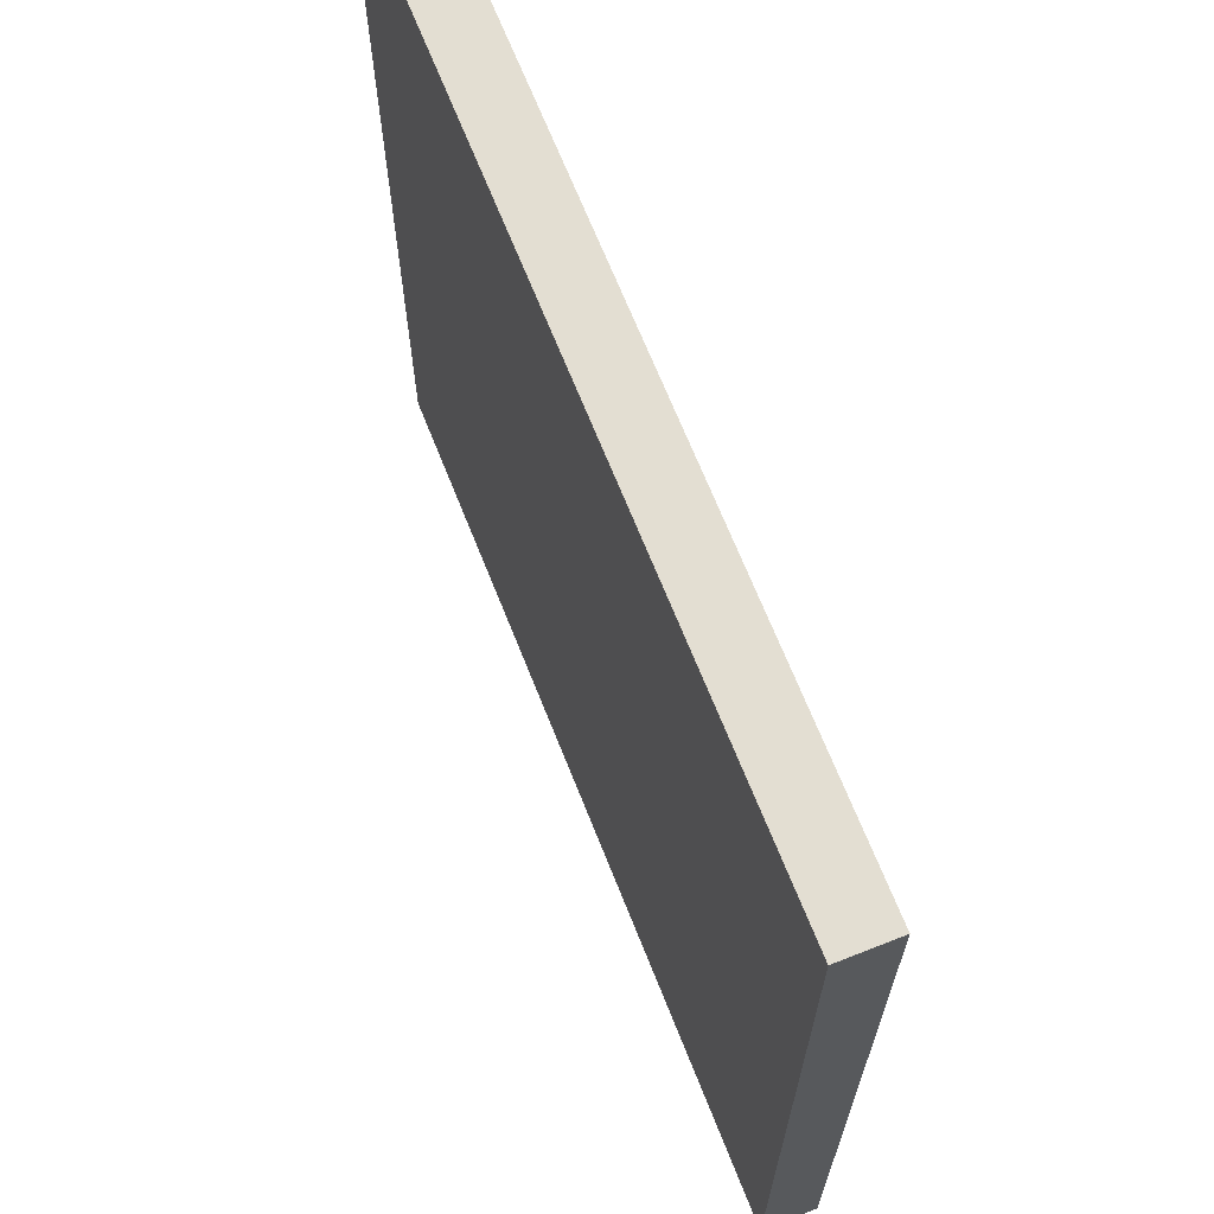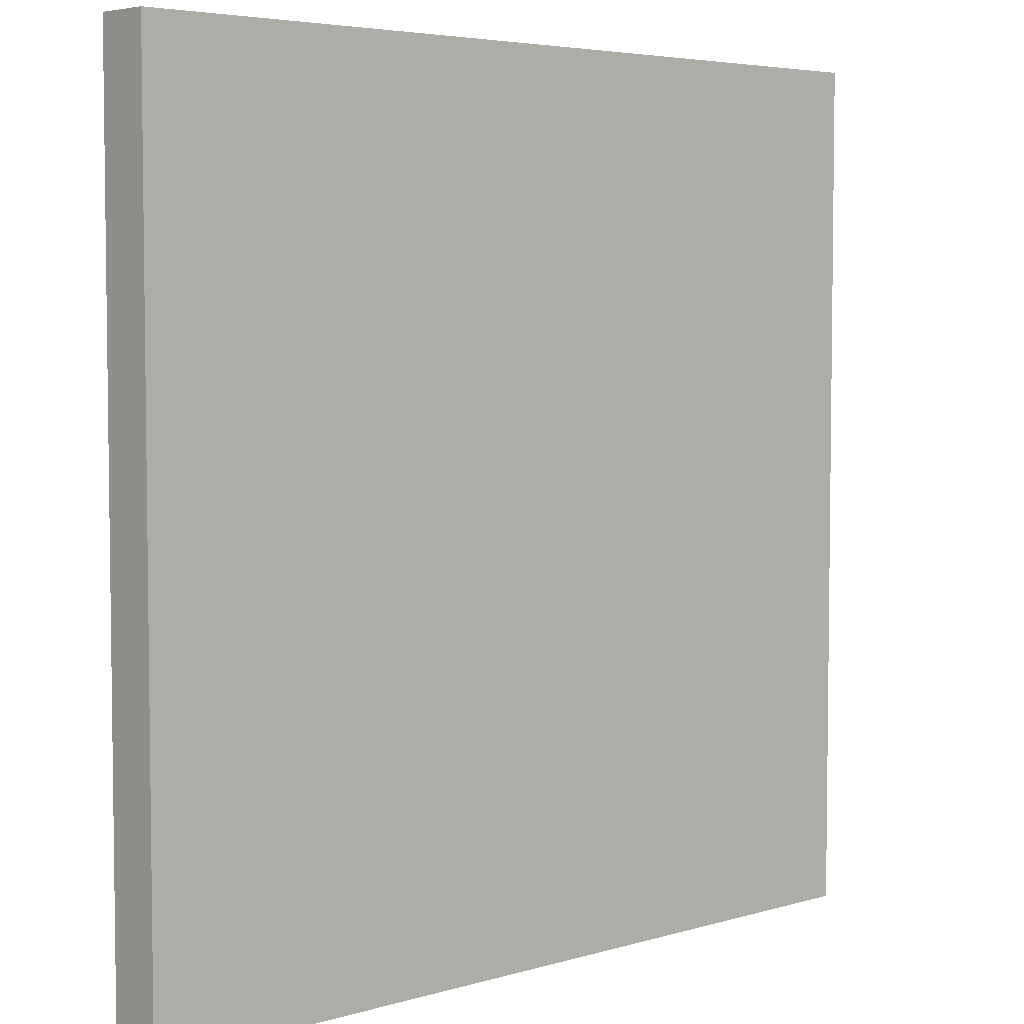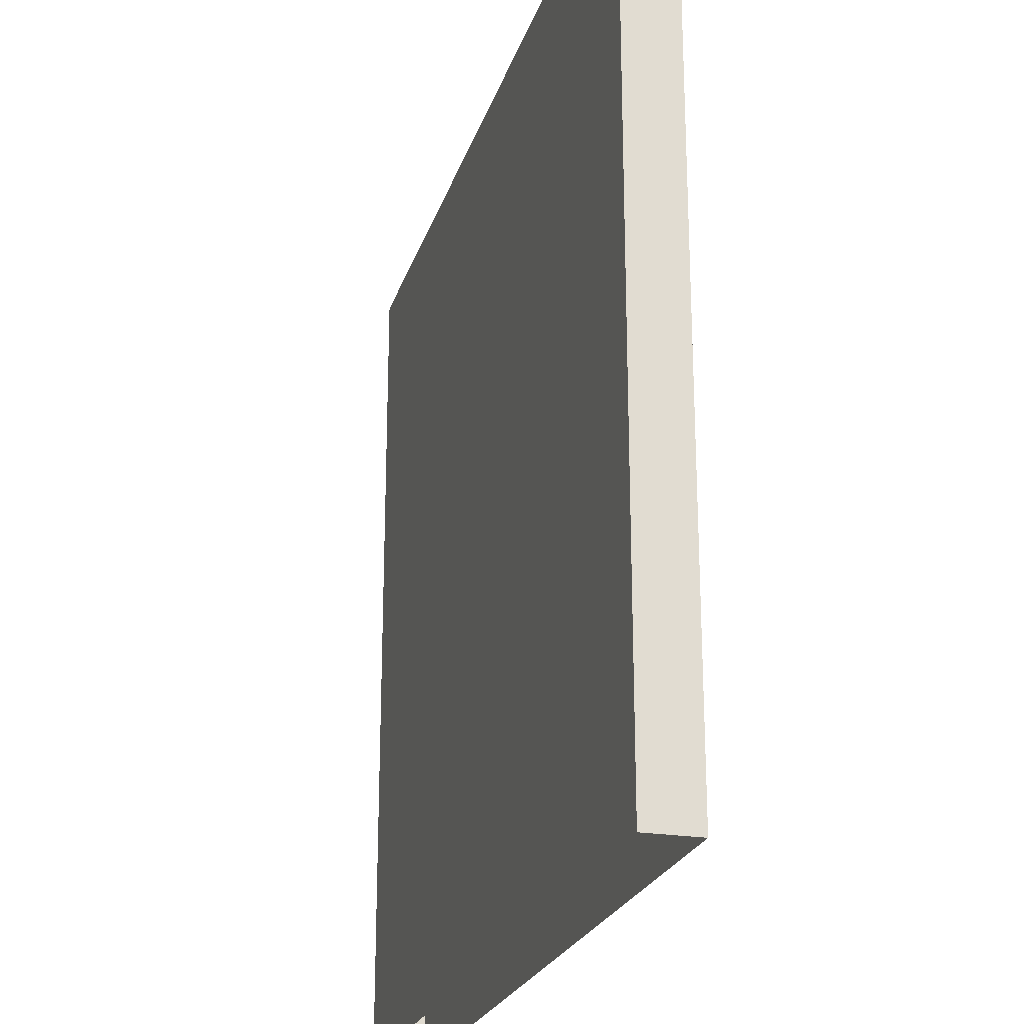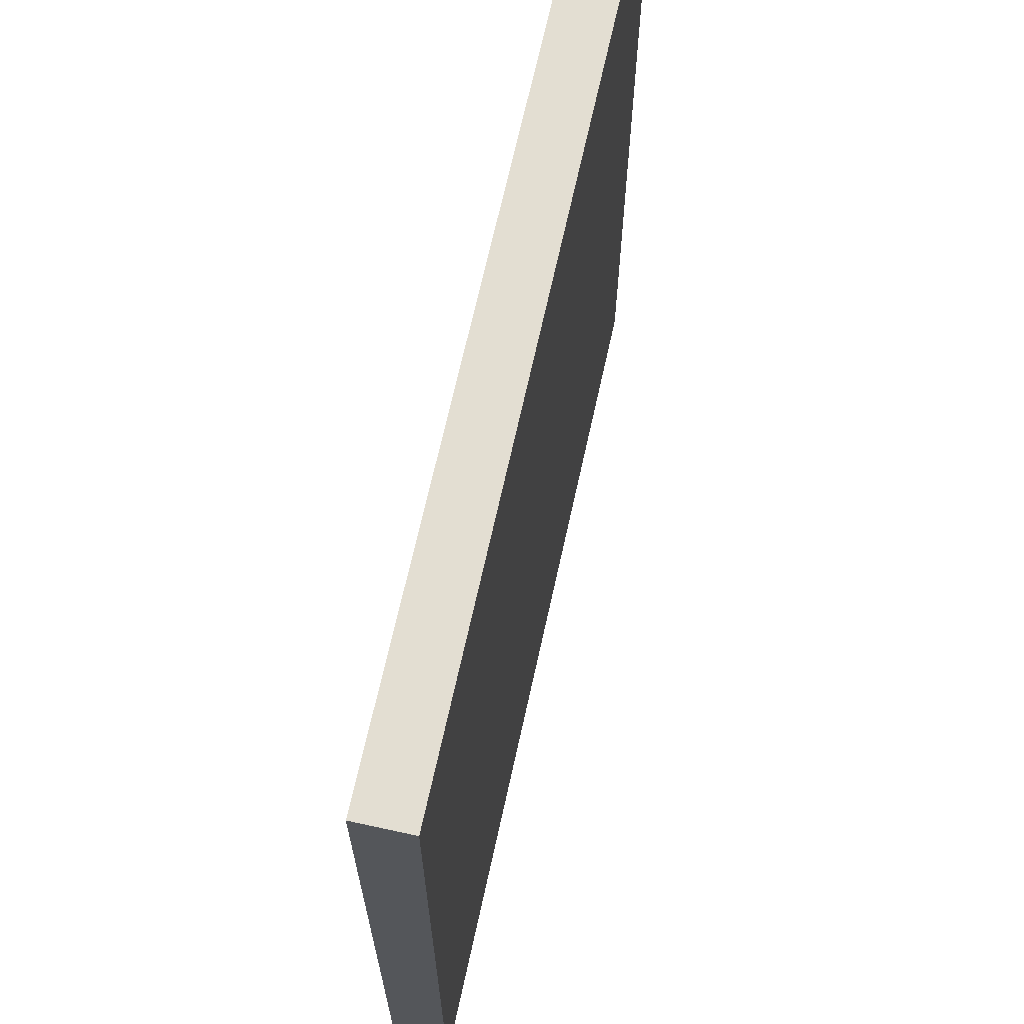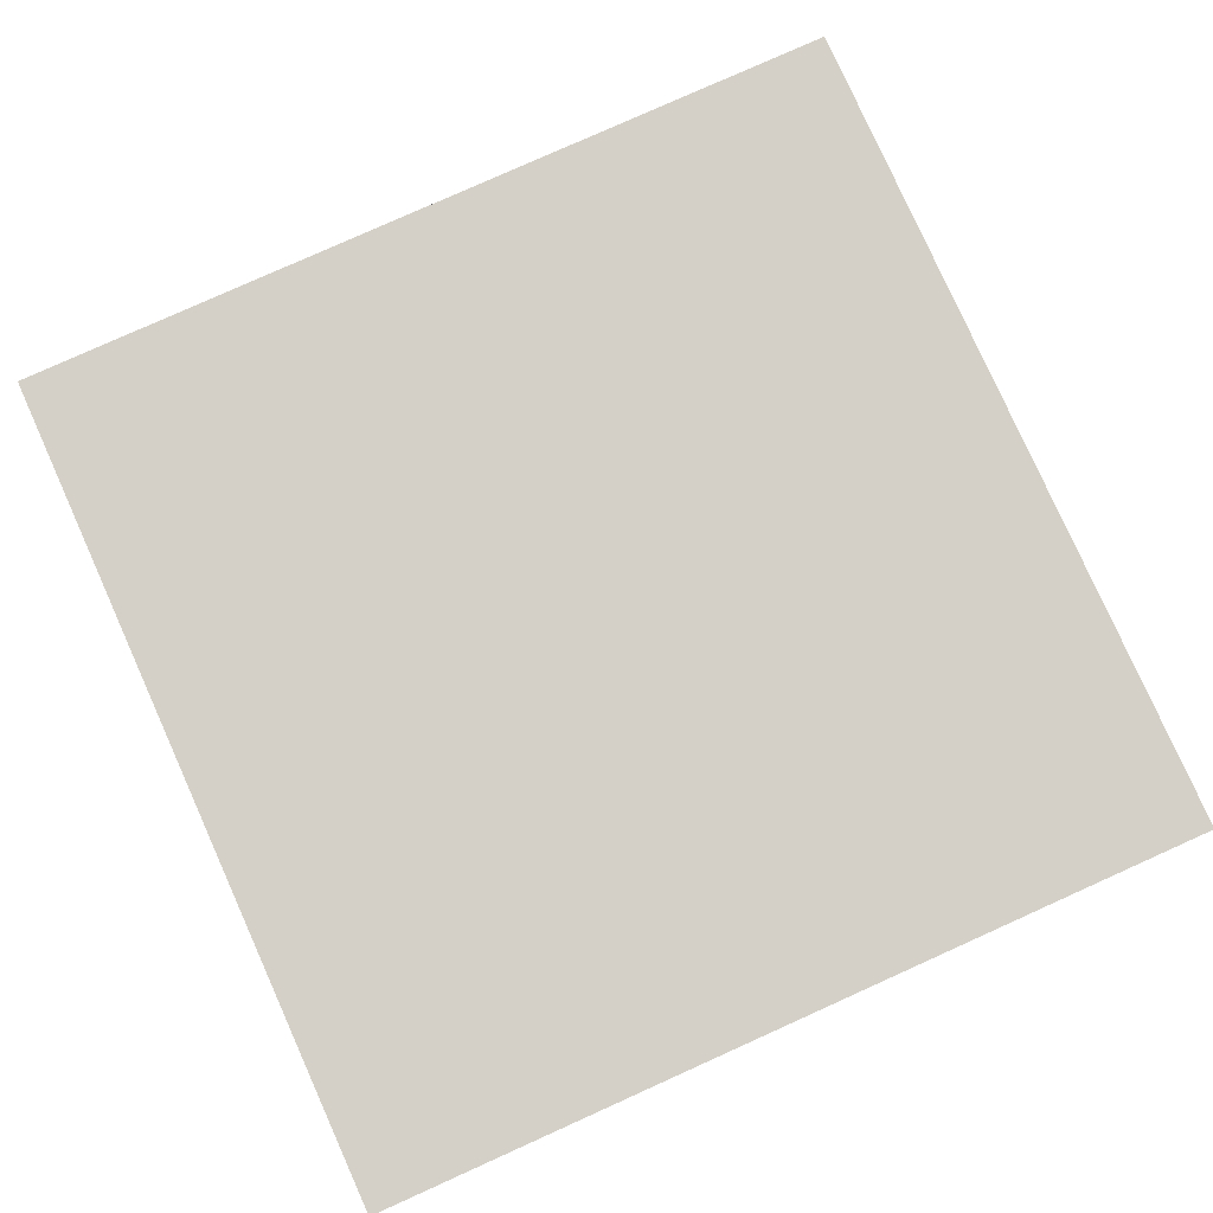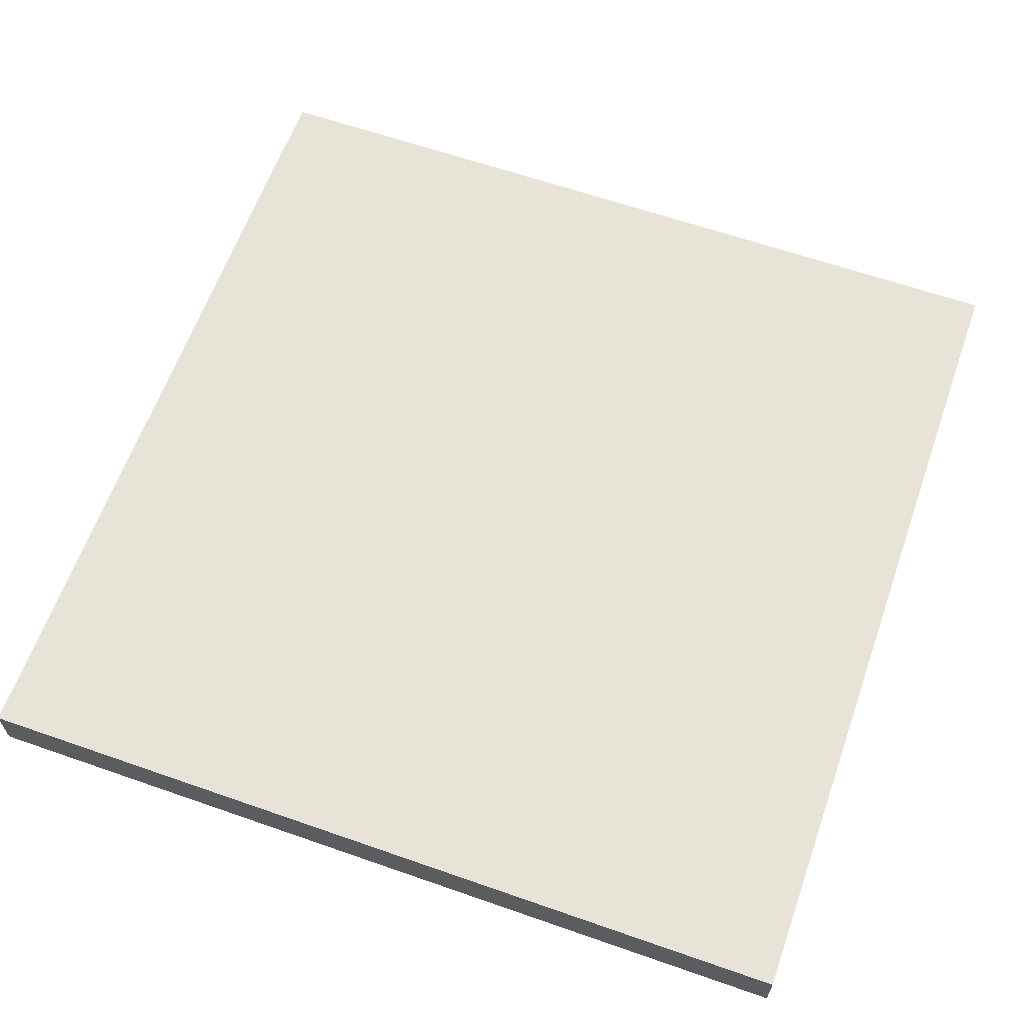
<metadata>
{"format":"obj","ext":"obj","renderer":"f3d","projection":"perspective","resolution":1024,"background":"white","views":[{"elev":67.7,"azim":68.4,"up":"+Y"},{"elev":4.8,"azim":136.8,"up":"+Y"},{"elev":-23.3,"azim":-105.5,"up":"+Y"},{"elev":67.7,"azim":102.4,"up":"+Y"},{"elev":80.0,"azim":-114.2,"up":"+Z"},{"elev":62.6,"azim":-70.5,"up":"+Z"}]}
</metadata>
<code>
o Back
v -0.5 1 0.03125
v -0.5 0 0.03125
v 0.5 1 0.03125
v 0.5 0 0.03125
f 4 3 1 2
o Left
v 0.5 1 0.03125
v 0.5 0 0.03125
v 0.5 1 -0.03125
v 0.5 0 -0.03125
f 8 7 5 6
o Right
v -0.5 1 0.03125
v -0.5 0 0.03125
v -0.5 1 -0.03125
v -0.5 0 -0.03125
f 10 9 11 12
o Top
v -0.5 1 -0.03125
v -0.5 1 0.03125
v 0.5 1 -0.03125
v 0.5 1 0.03125
f 15 13 14 16
o Front
v -0.5 1 -0.03125
v -0.5 0 -0.03125
v 0.5 1 -0.03125
v 0.5 0 -0.03125
f 18 17 19 20

</code>
